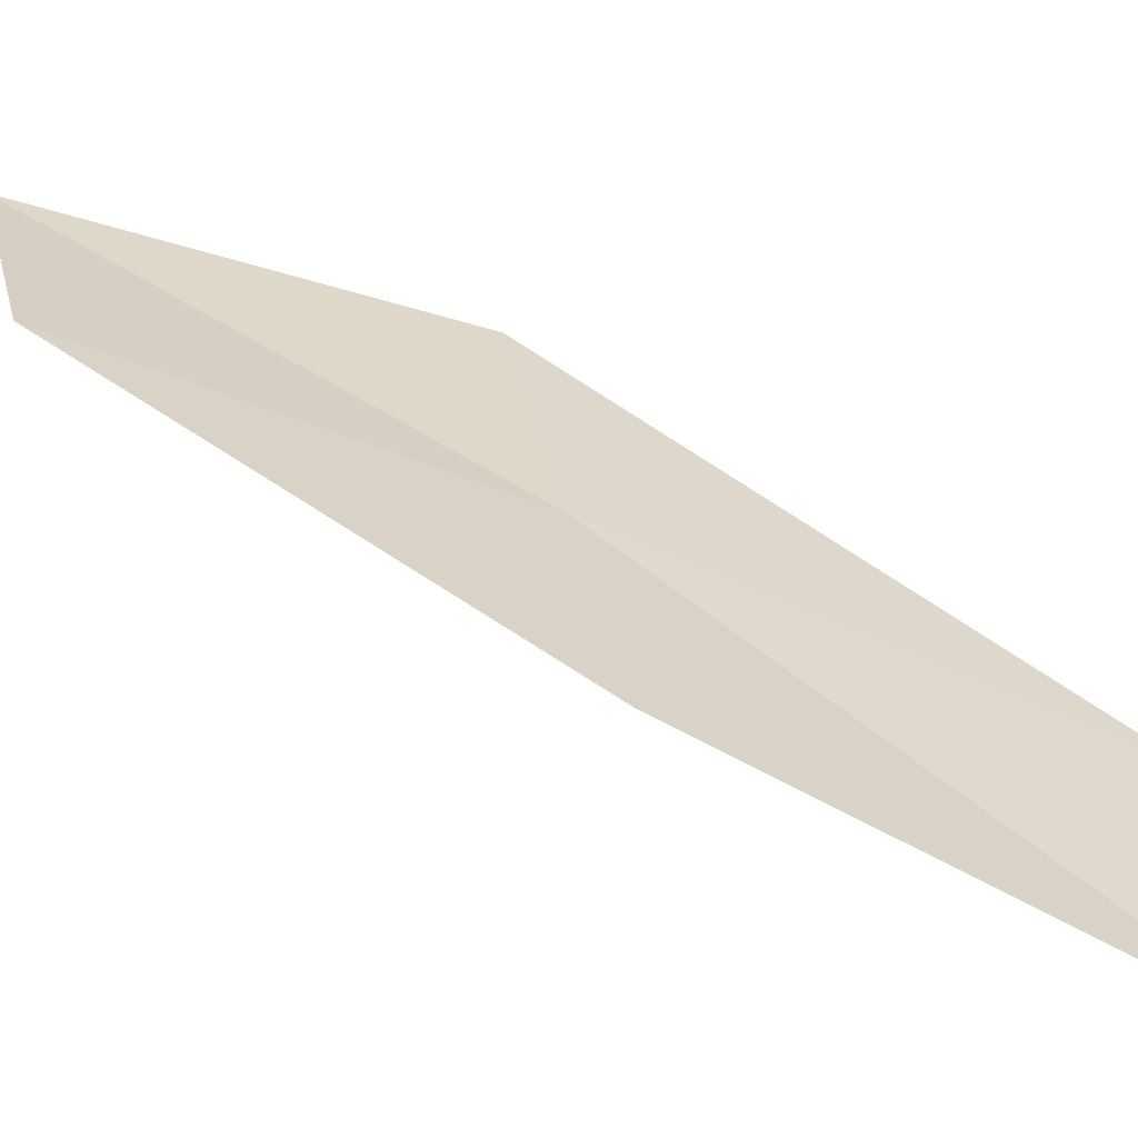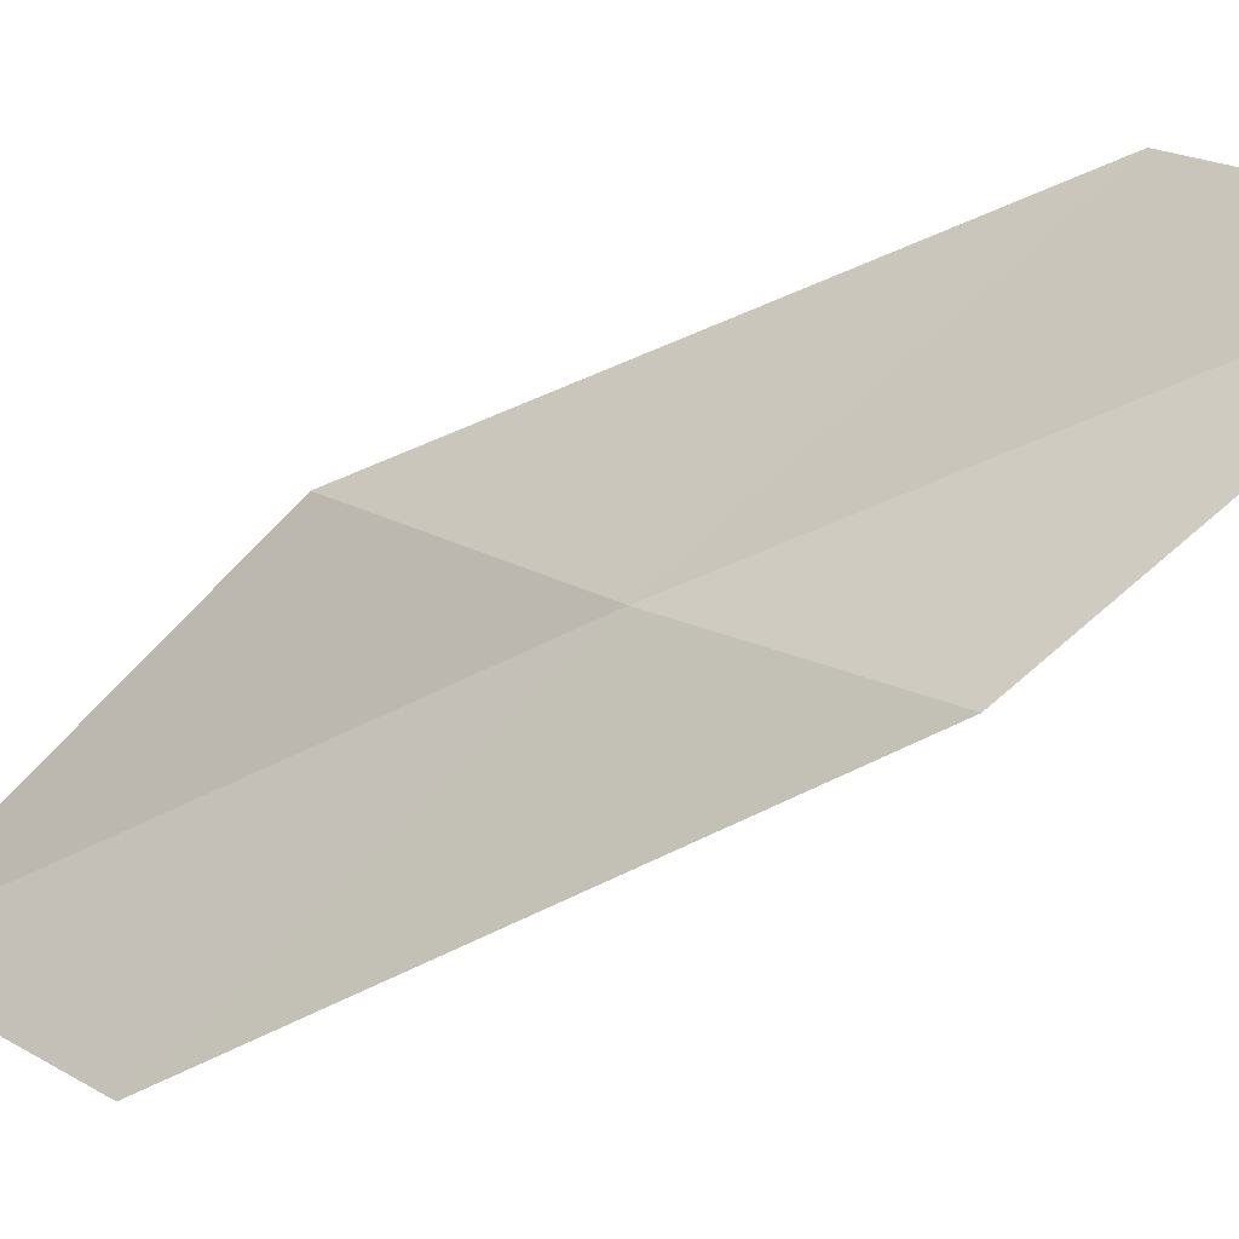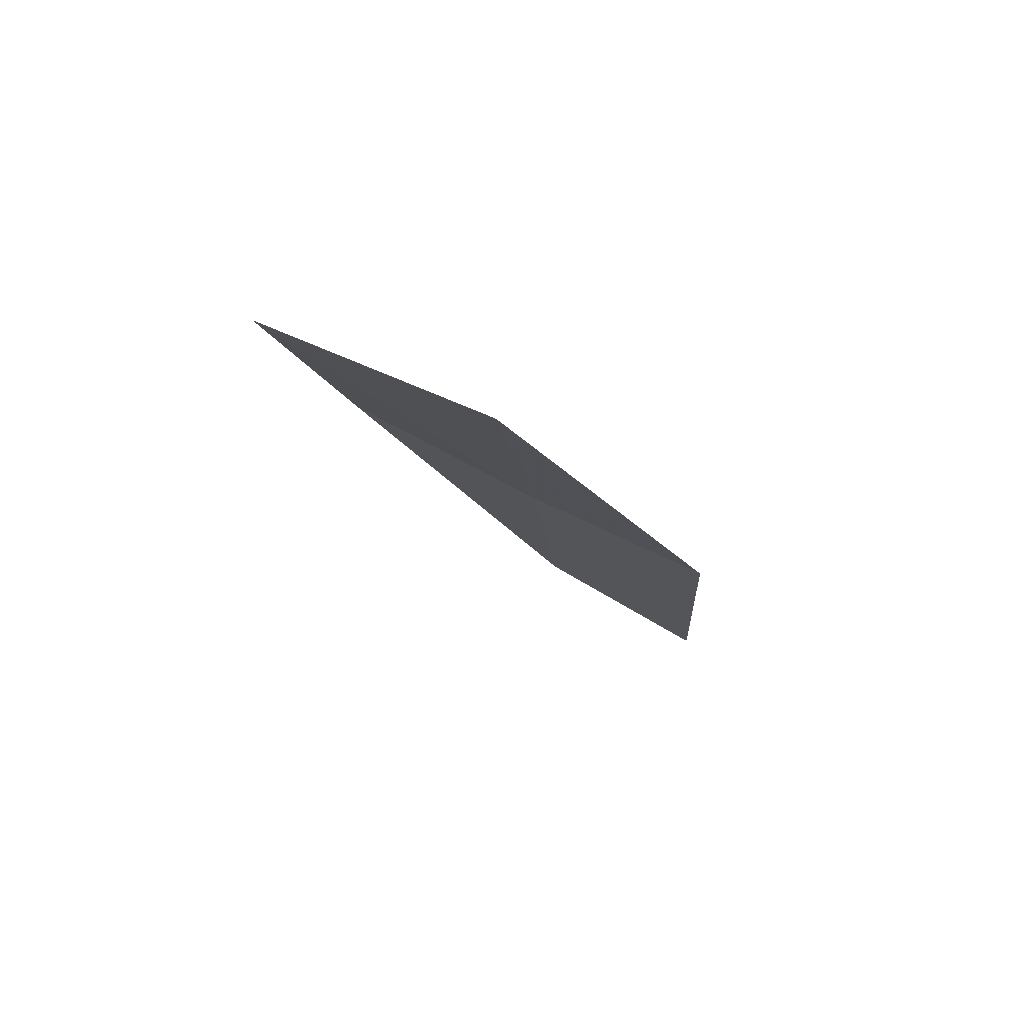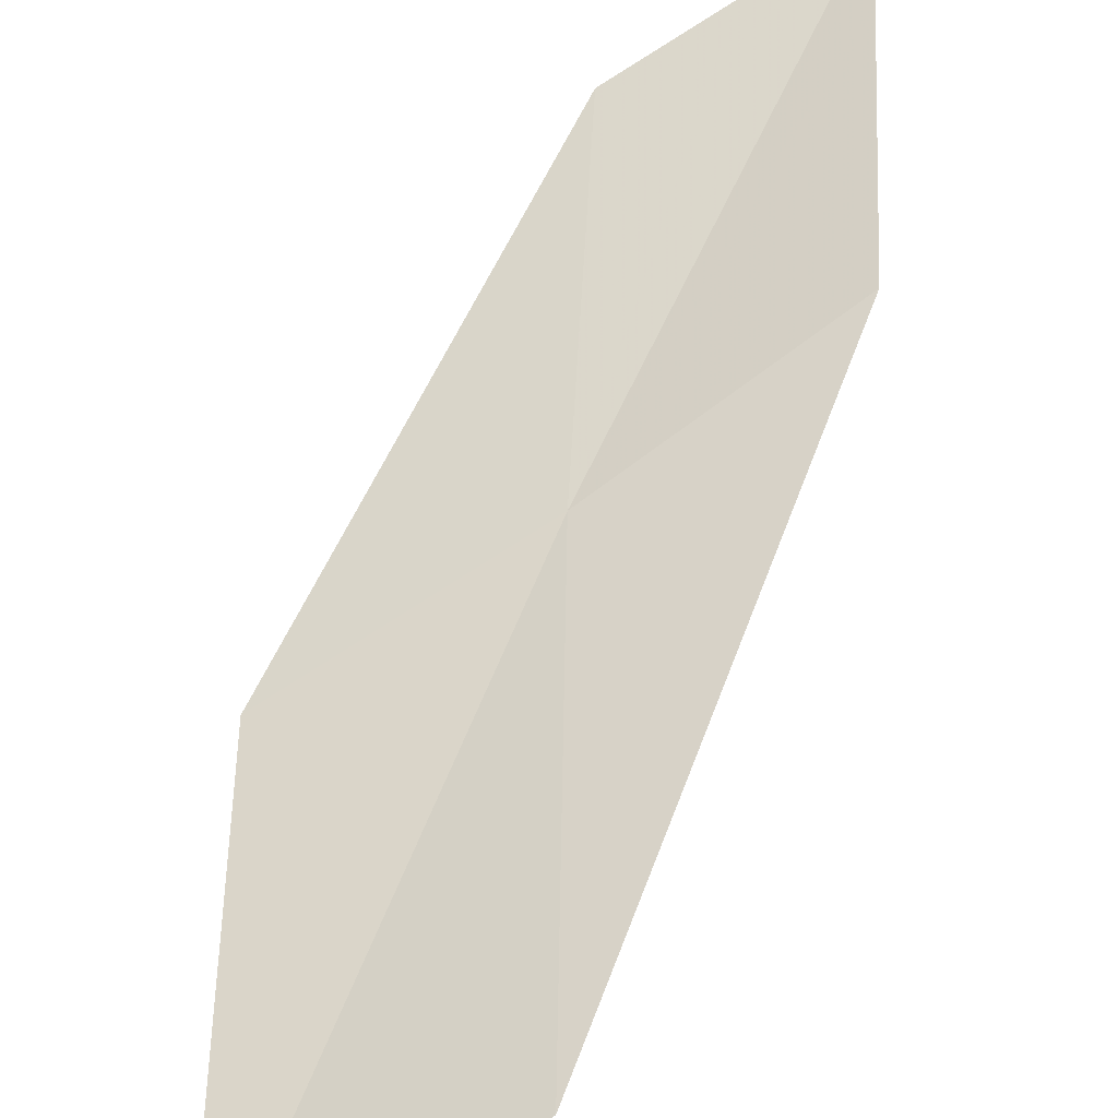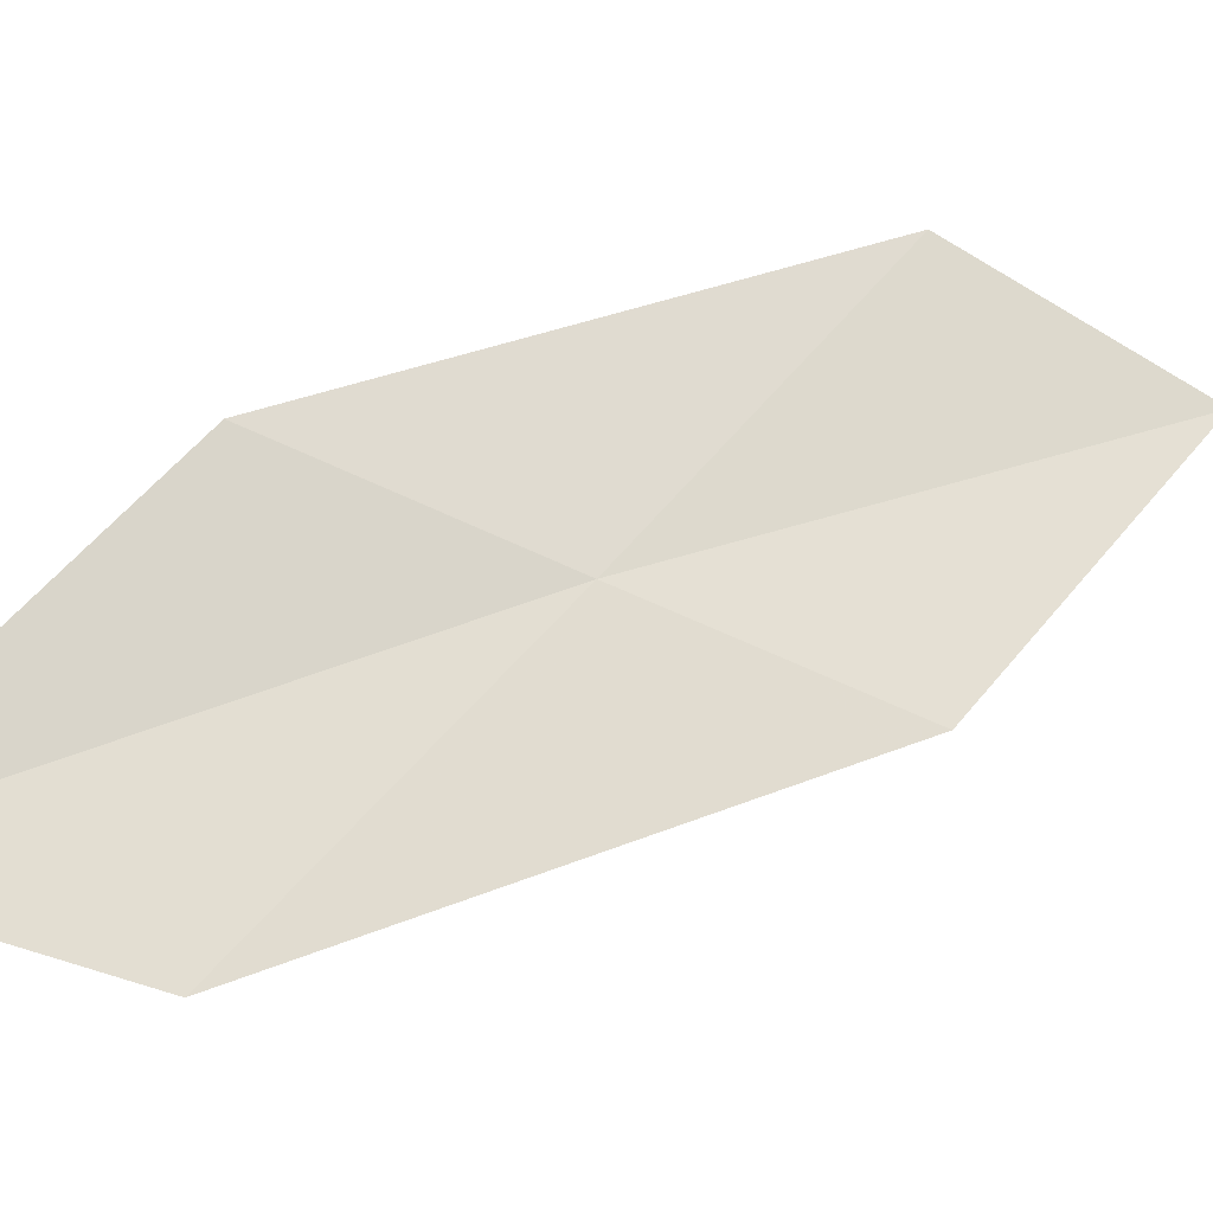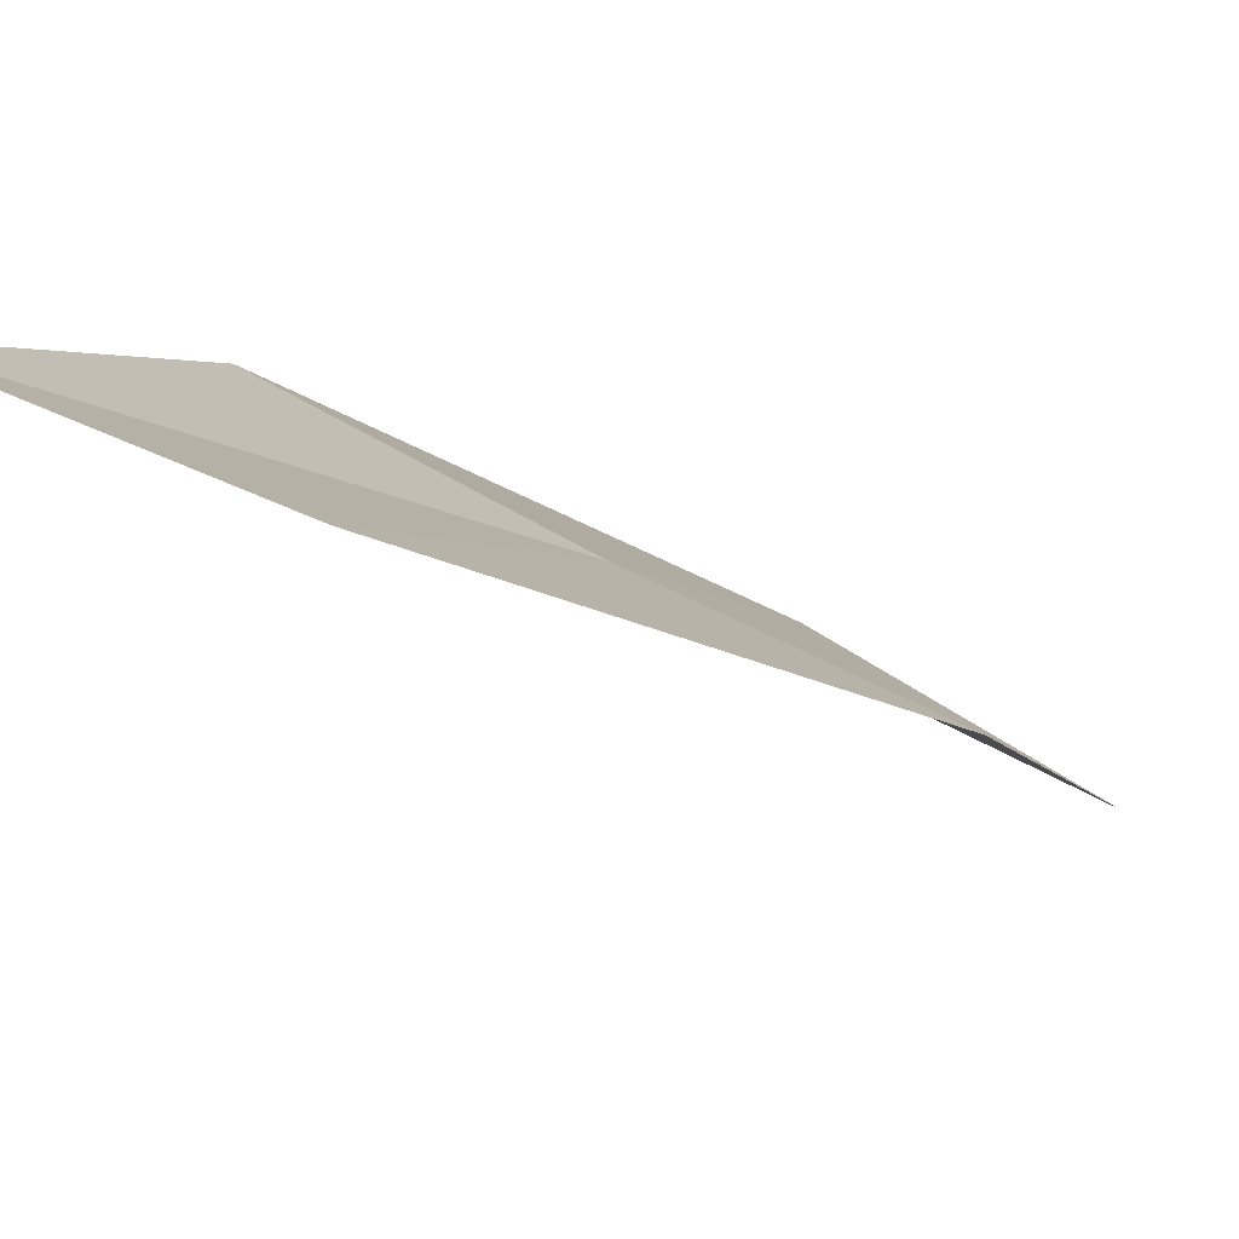
<metadata>
{"format":"obj","ext":"obj","renderer":"f3d","projection":"perspective","resolution":1024,"background":"white","views":[{"elev":2.1,"azim":-67.4,"up":"+Y"},{"elev":72.3,"azim":62.4,"up":"+Y"},{"elev":55.2,"azim":42.8,"up":"+Z"},{"elev":32.4,"azim":13.8,"up":"+Y"},{"elev":64.9,"azim":-133.9,"up":"+Y"},{"elev":17.9,"azim":-148.1,"up":"+Y"}]}
</metadata>
<code>
v 3.701 -6.546 10.91
v 3.05 -6.926 11.33
v 3.327 -7.574 12.66
v 4.009 -7.104 12.27
v 3.46 -6.109 9.63
v 4.318 -6.123 10.48
v 4.071 -5.766 9.18
f 1 3 2
f 1 4 3
f 1 2 5
f 1 6 4
f 1 5 7
f 1 7 6

</code>
